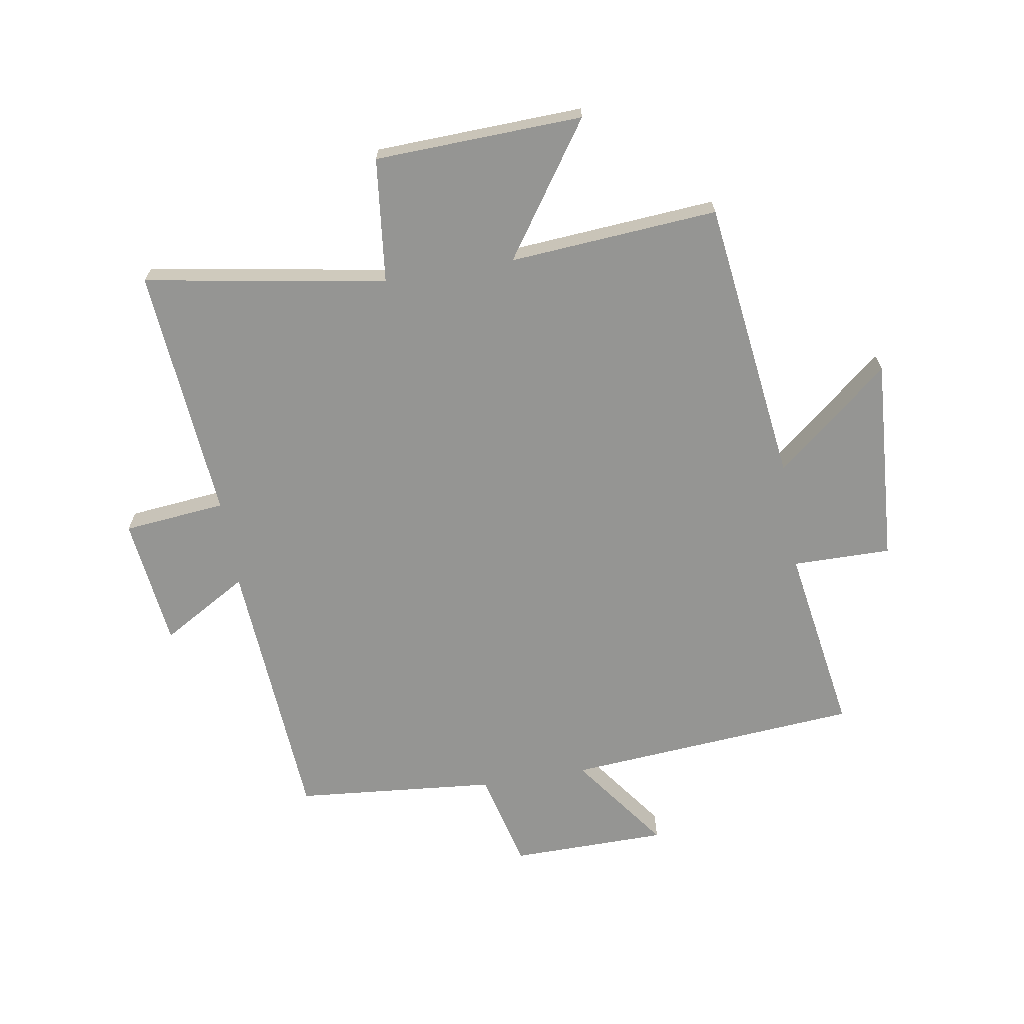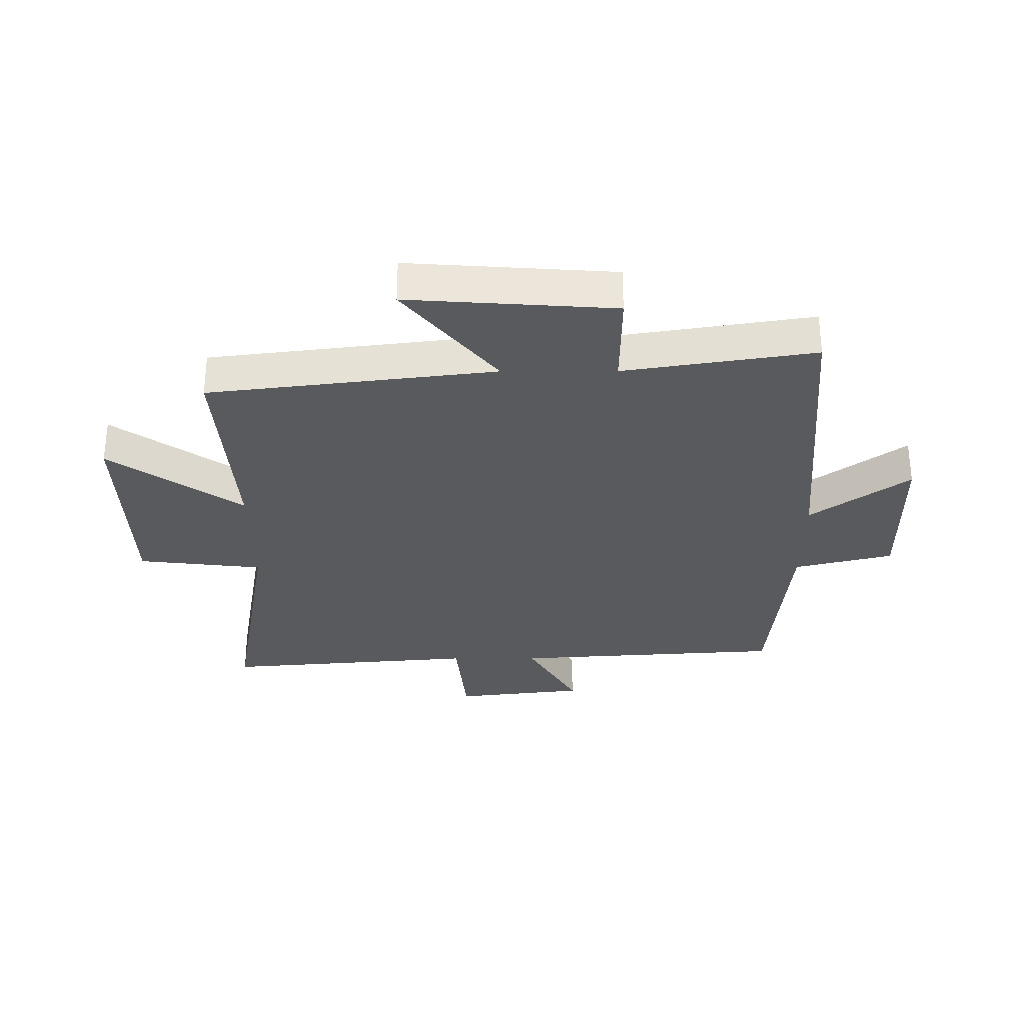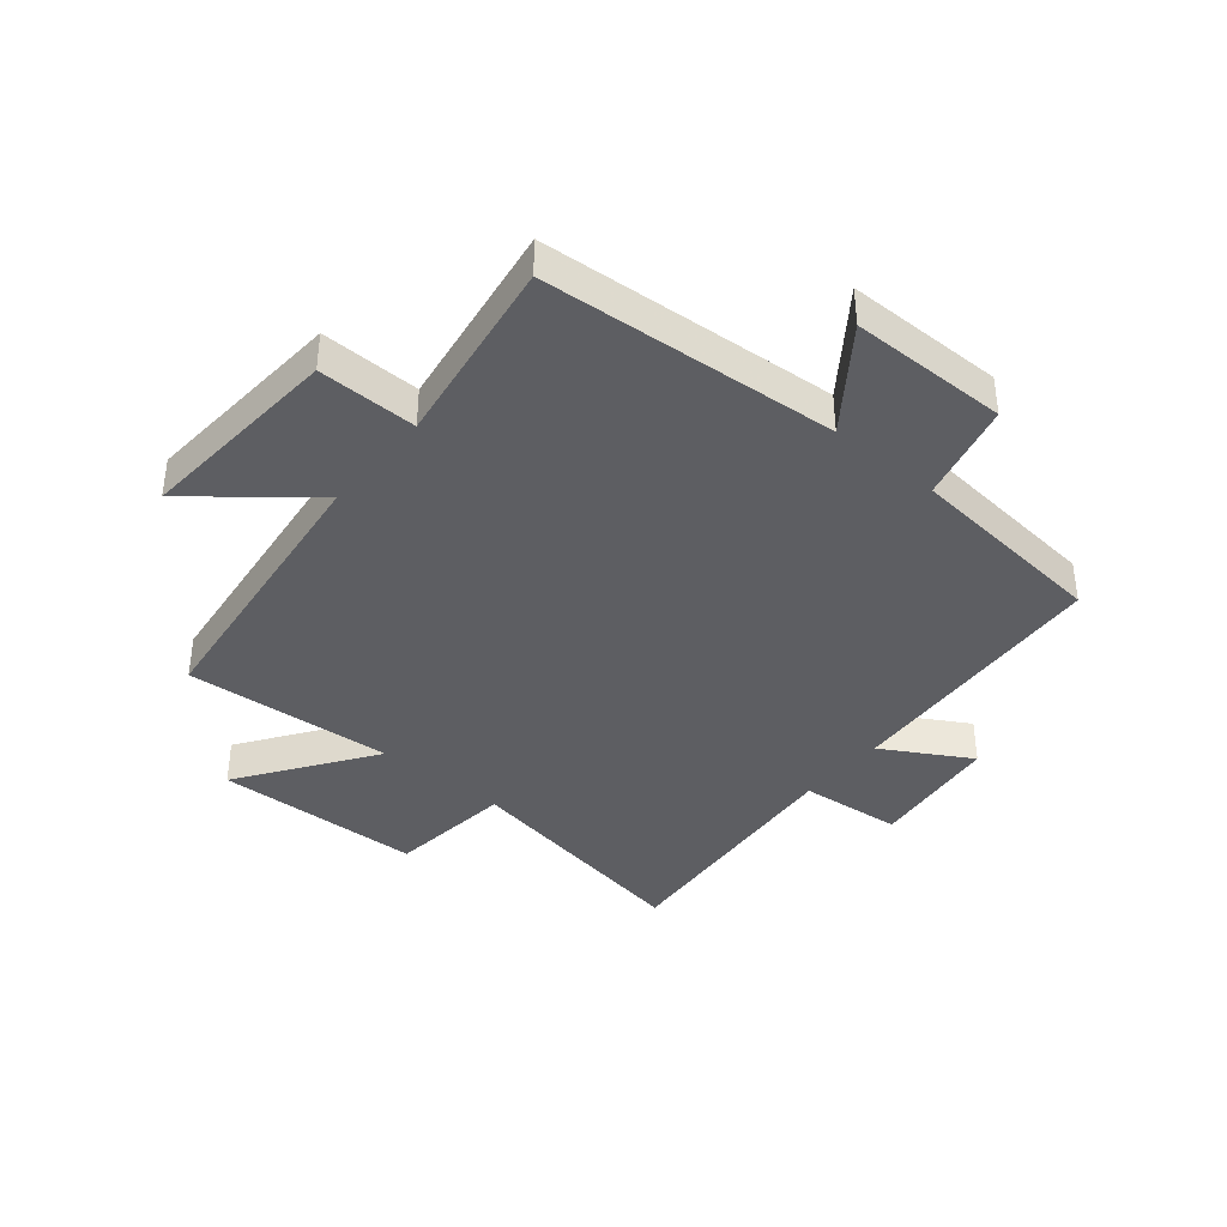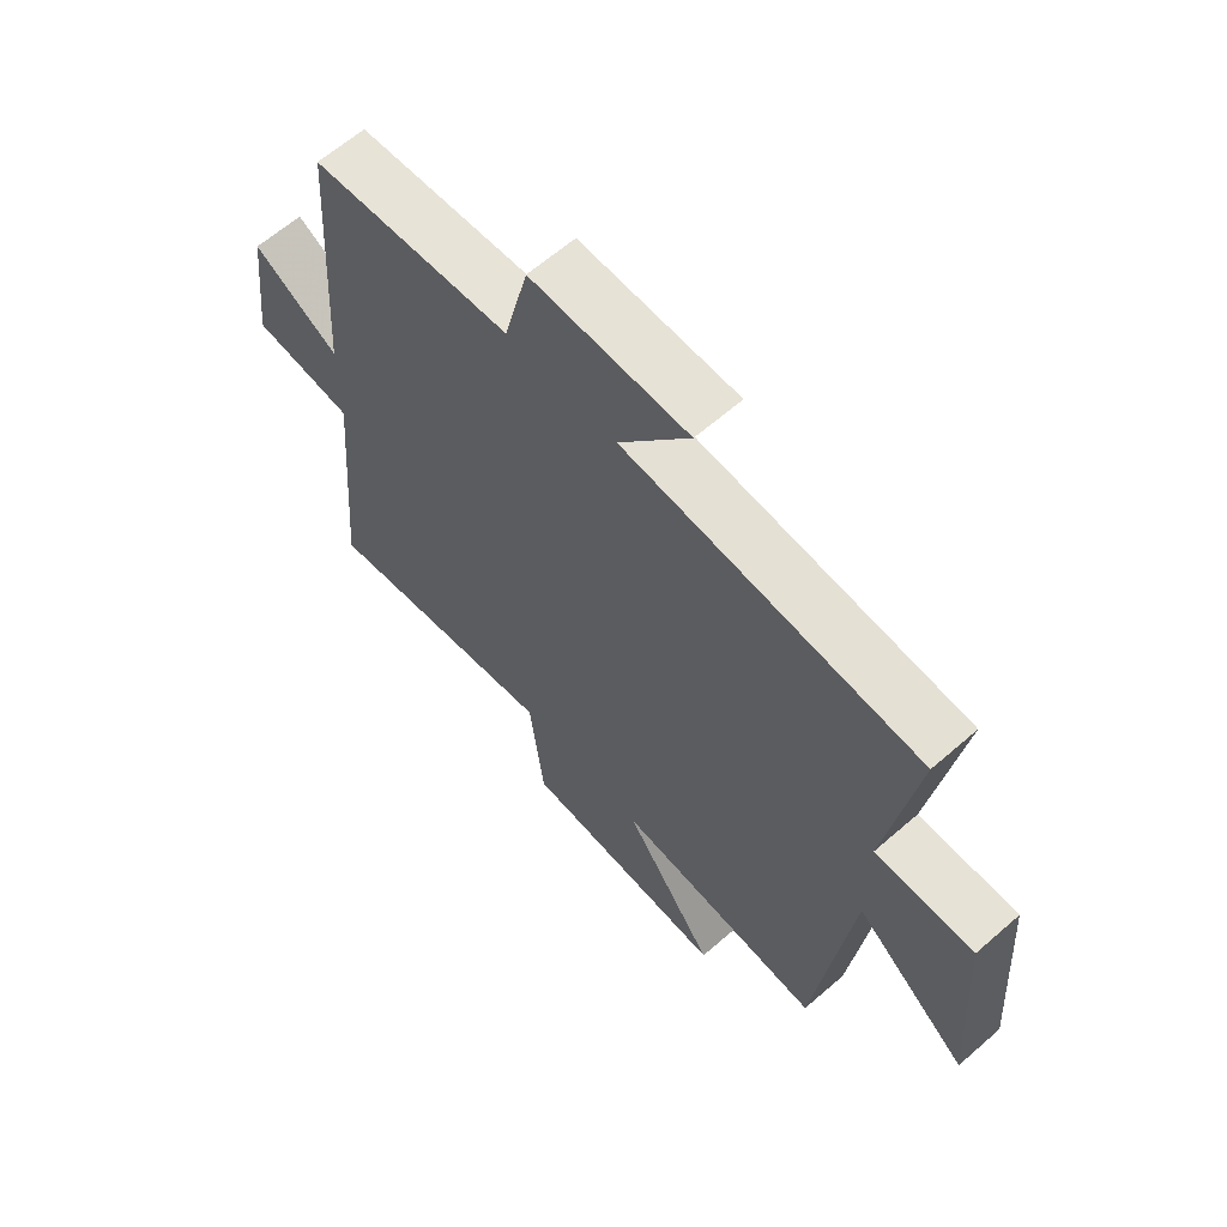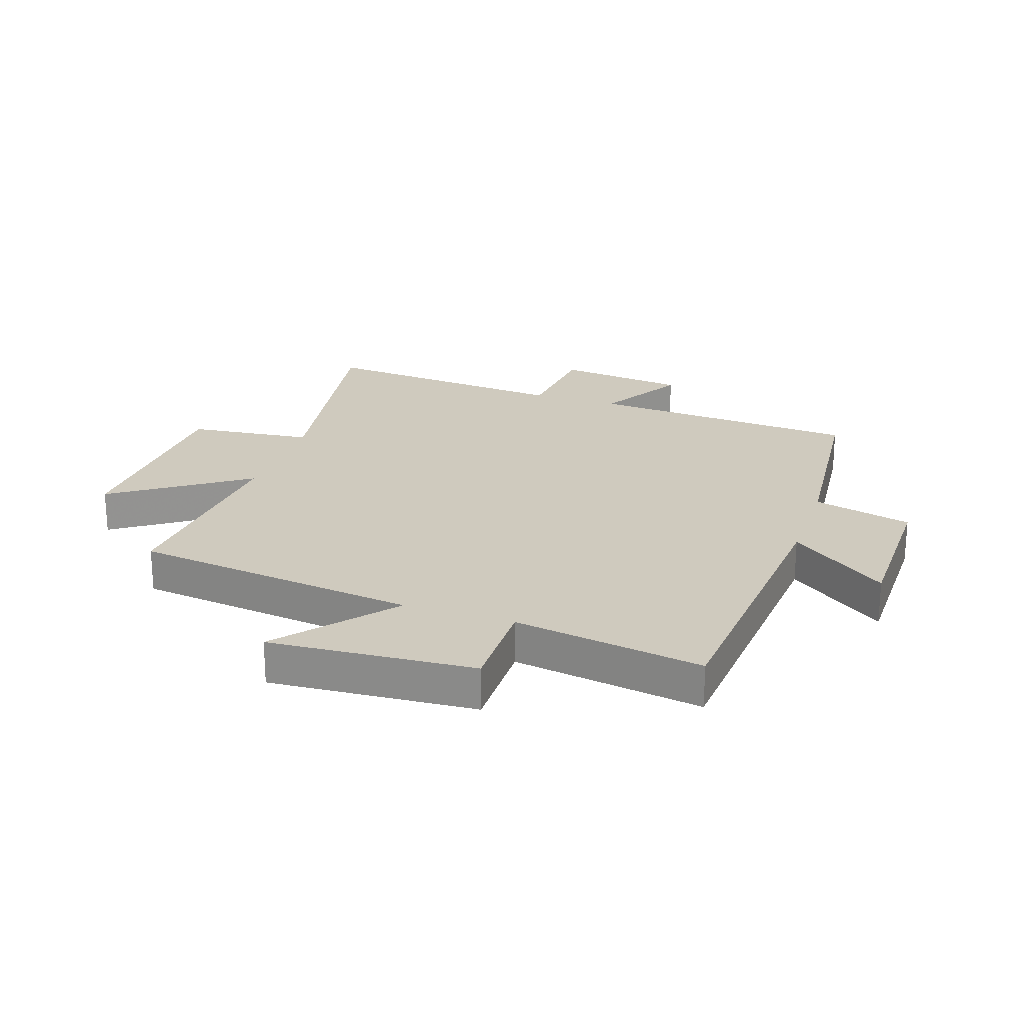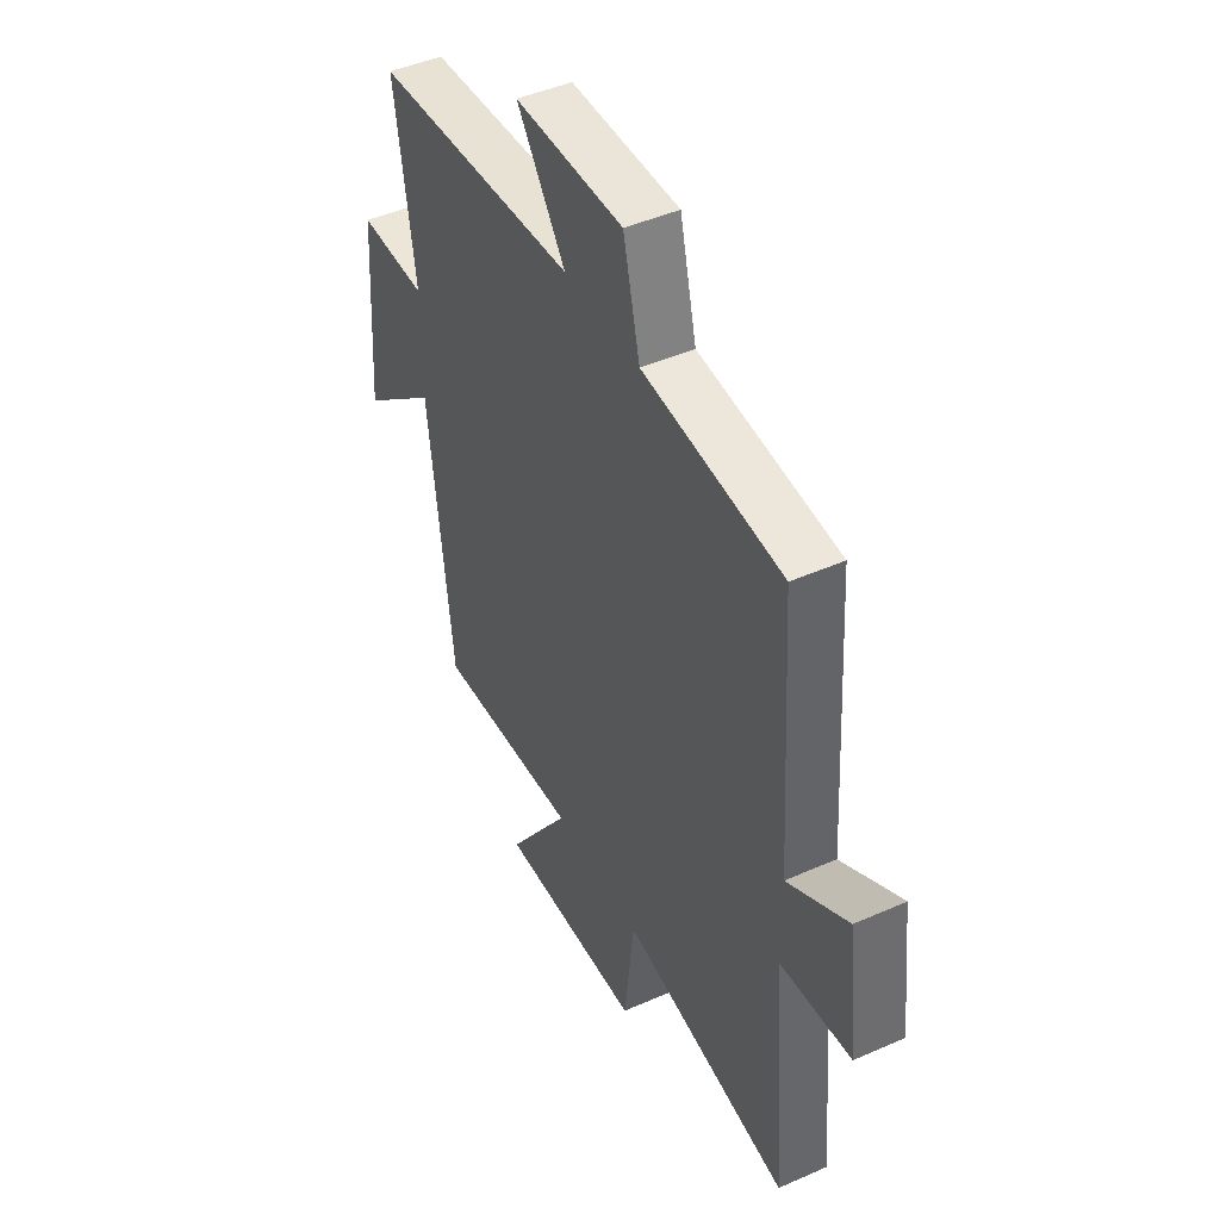
<metadata>
{"format":"obj","ext":"obj","renderer":"f3d","projection":"perspective","resolution":1024,"background":"white","views":[{"elev":-67.3,"azim":-170.4,"up":"+Y"},{"elev":-31.2,"azim":-89.8,"up":"+Y"},{"elev":-39.2,"azim":-39.8,"up":"+Y"},{"elev":63.3,"azim":-131.4,"up":"+Z"},{"elev":23.2,"azim":-71.3,"up":"+Y"},{"elev":45.7,"azim":63.1,"up":"+Z"}]}
</metadata>
<code>
v 0.47 0.07 0.468
v 0.5 0.07 0.01
v 0.646 0.07 0.095
v 0.672 0.07 -0.125
v 0.5 0.07 -0.142
v 0.536 0.07 -0.57
v 0.13 0.07 -0.5
v 0.106 0.07 -0.71
v -0.244 0.07 -0.722
v -0.09 0.07 -0.5
v -0.441 0.07 -0.526
v -0.5 0.07 -0.045
v -0.69 0.07 -0.201
v -0.666 0.07 0.145
v -0.5 0.07 0.143
v -0.55 0.07 0.462
v -0.054 0.07 0.5
v -0.173 0.07 0.664
v 0.091 0.07 0.666
v 0.132 0.07 0.5
v 0.47 0 0.468
v 0.5 0 0.01
v 0.646 0 0.095
v 0.672 0 -0.125
v 0.5 0 -0.142
v 0.536 0 -0.57
v 0.13 0 -0.5
v 0.106 0 -0.71
v -0.244 0 -0.722
v -0.09 0 -0.5
v -0.441 0 -0.526
v -0.5 0 -0.045
v -0.69 0 -0.201
v -0.666 0 0.145
v -0.5 0 0.143
v -0.55 0 0.462
v -0.054 0 0.5
v -0.173 0 0.664
v 0.091 0 0.666
v 0.132 0 0.5
f 17 18 19 20
f 20 1 2
f 17 20 2
f 16 17 2
f 15 16 2
f 12 13 14 15
f 12 15 2
f 11 12 2
f 10 11 2
f 7 8 9 10
f 7 10 2 3
f 5 6 7
f 5 7 3
f 3 4 5
f 40 39 38 37
f 22 21 40
f 22 40 37
f 22 37 36
f 22 36 35
f 35 34 33 32
f 22 35 32
f 22 32 31
f 22 31 30
f 30 29 28 27
f 23 22 30 27
f 27 26 25
f 23 27 25
f 25 24 23
f 1 21 22 2
f 2 22 23 3
f 3 23 24 4
f 4 24 25 5
f 5 25 26 6
f 6 26 27 7
f 7 27 28 8
f 8 28 29 9
f 9 29 30 10
f 10 30 31 11
f 11 31 32 12
f 12 32 33 13
f 13 33 34 14
f 14 34 35 15
f 15 35 36 16
f 16 36 37 17
f 17 37 38 18
f 18 38 39 19
f 19 39 40 20
f 20 40 21 1

</code>
